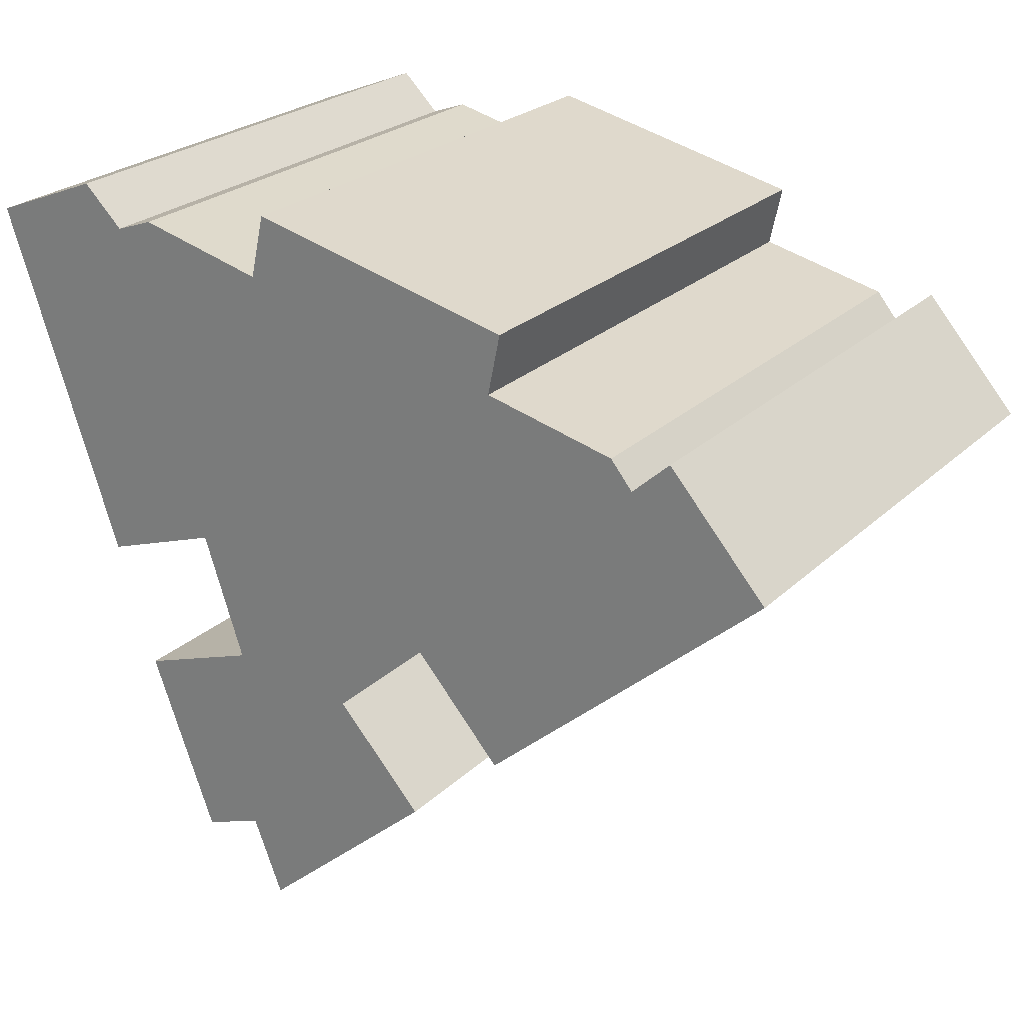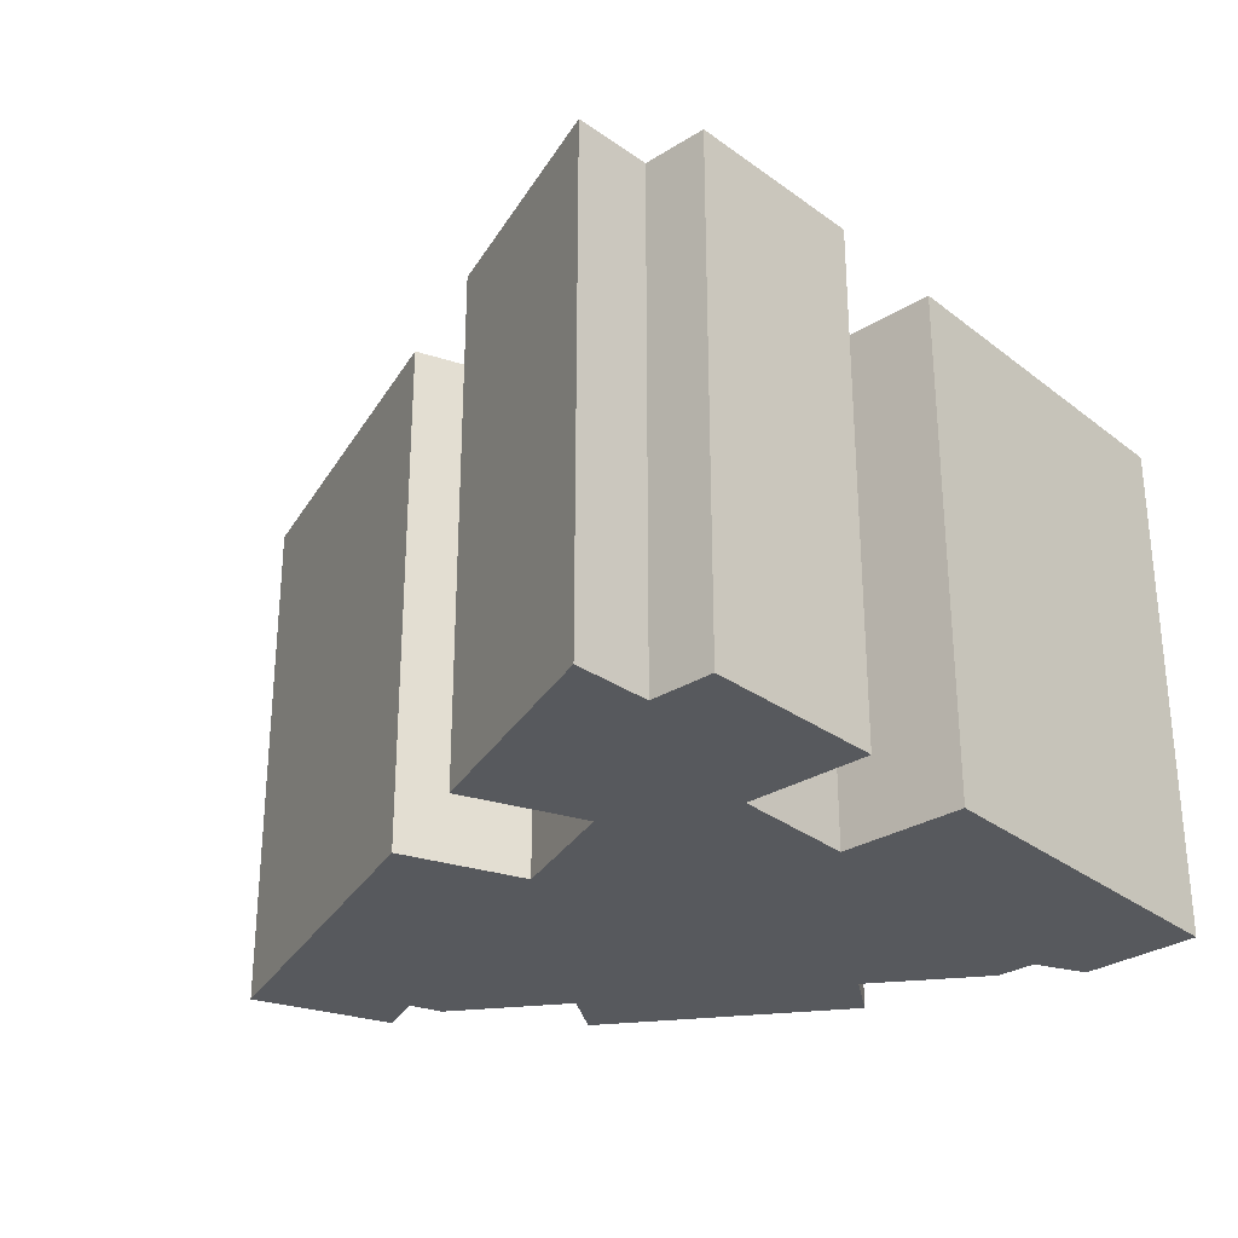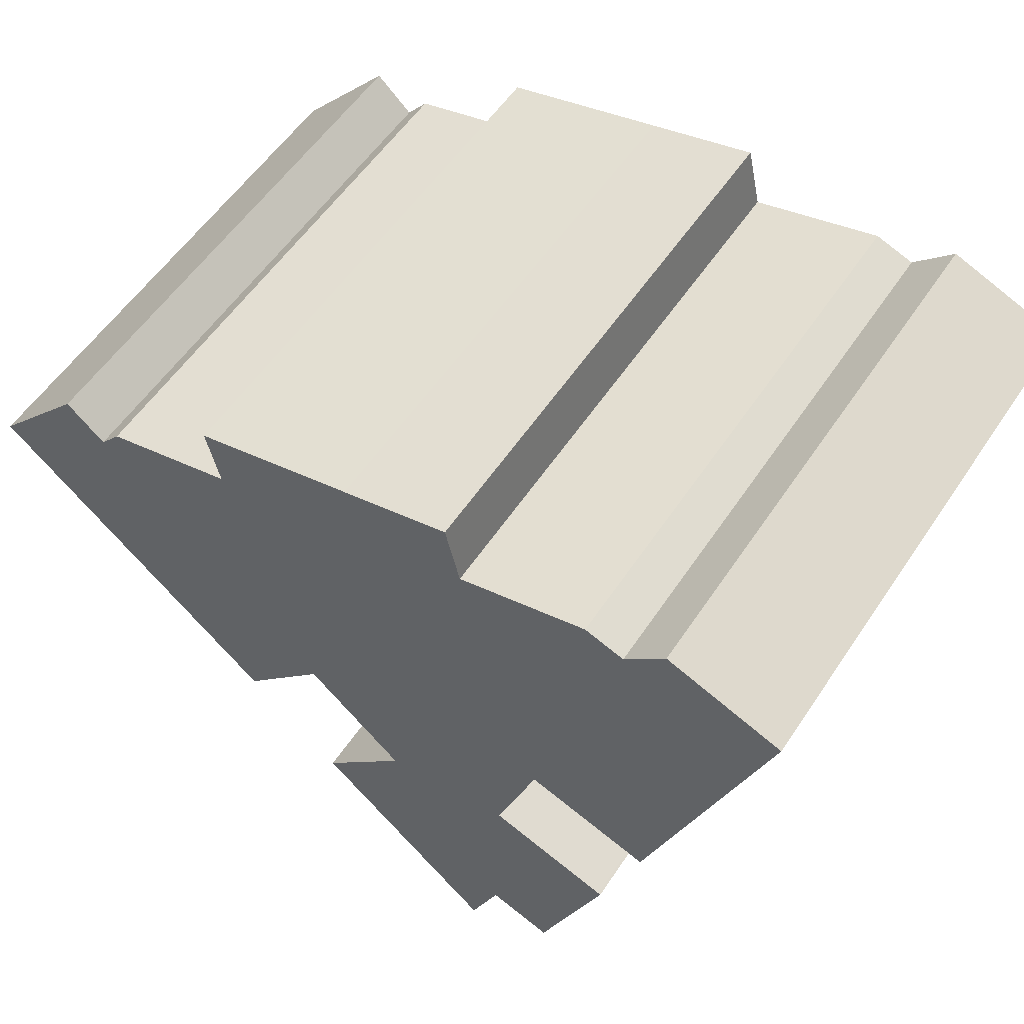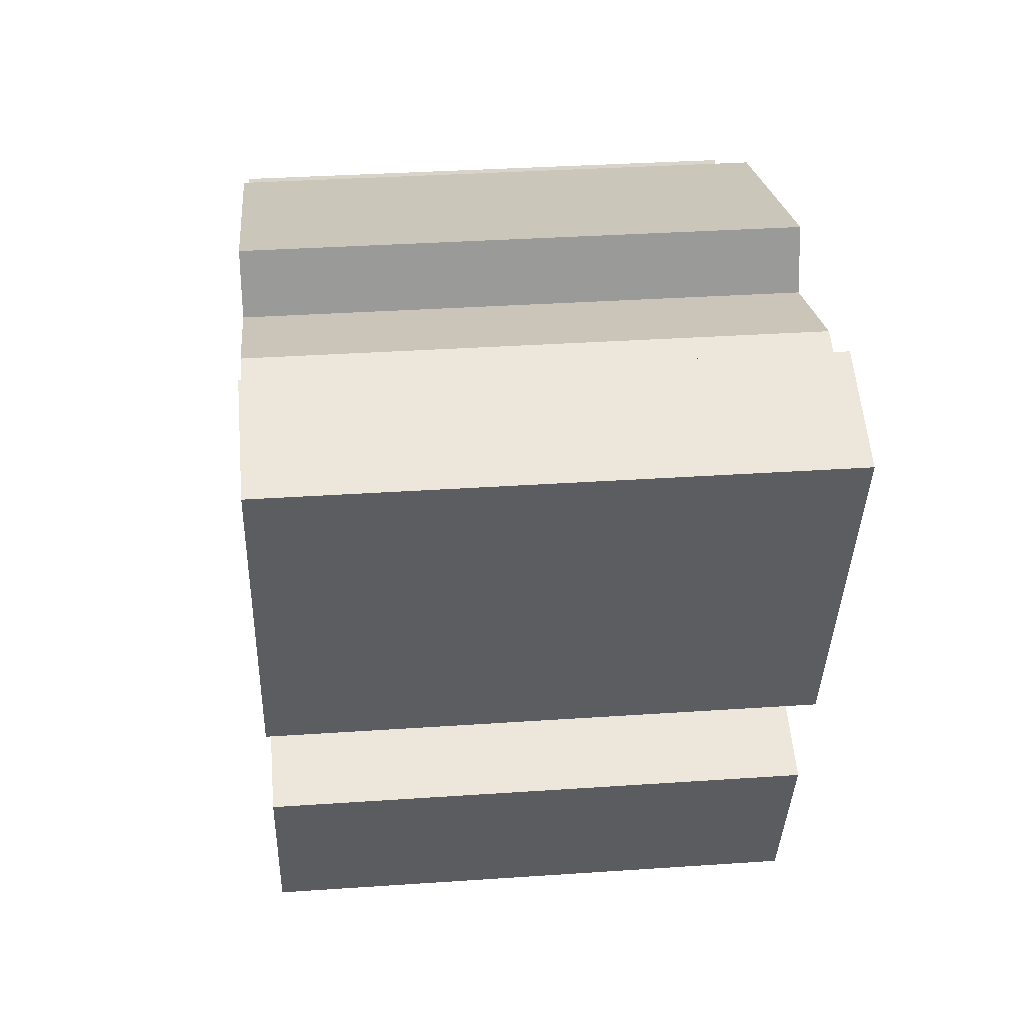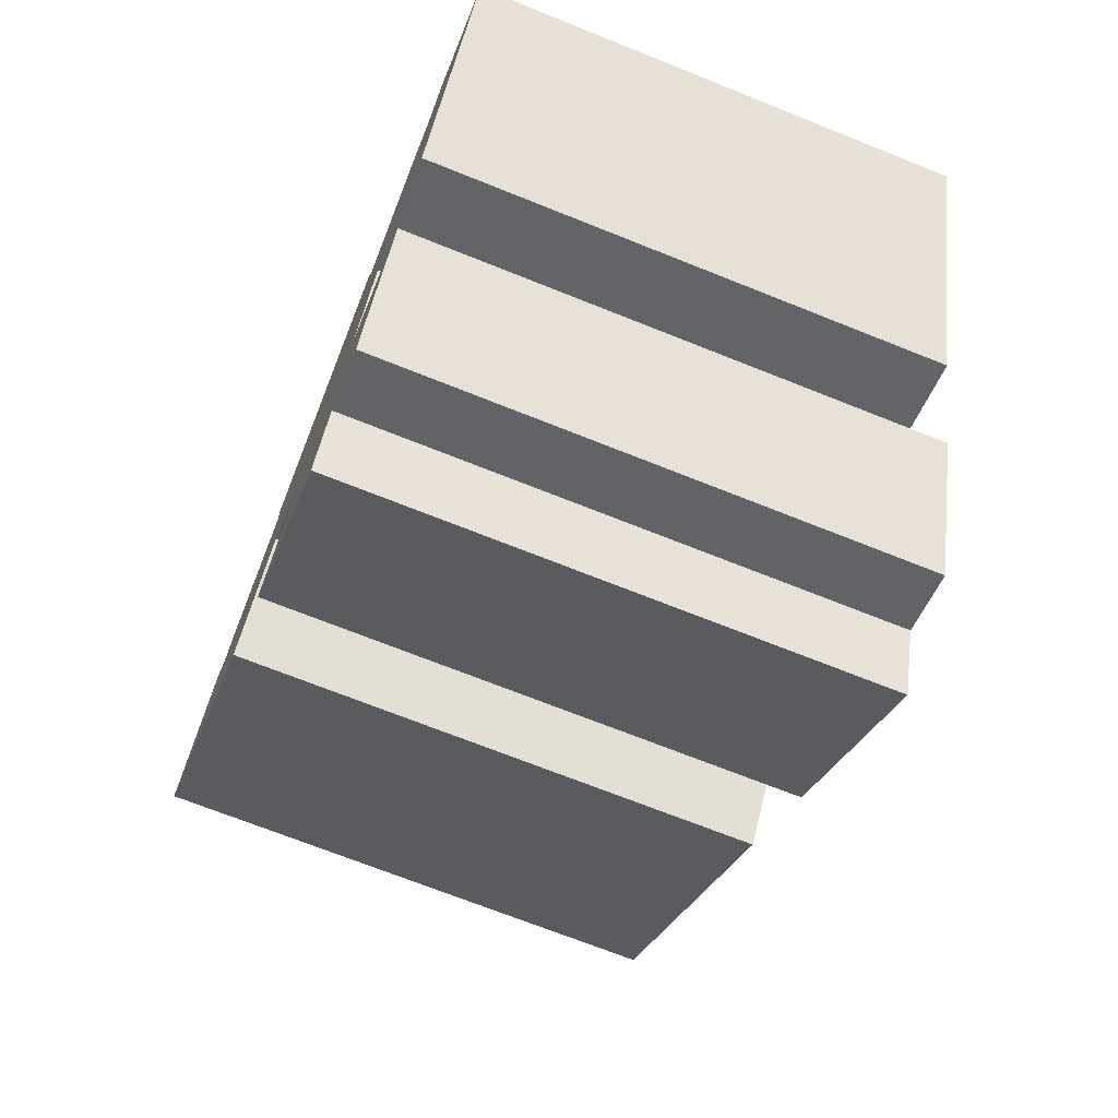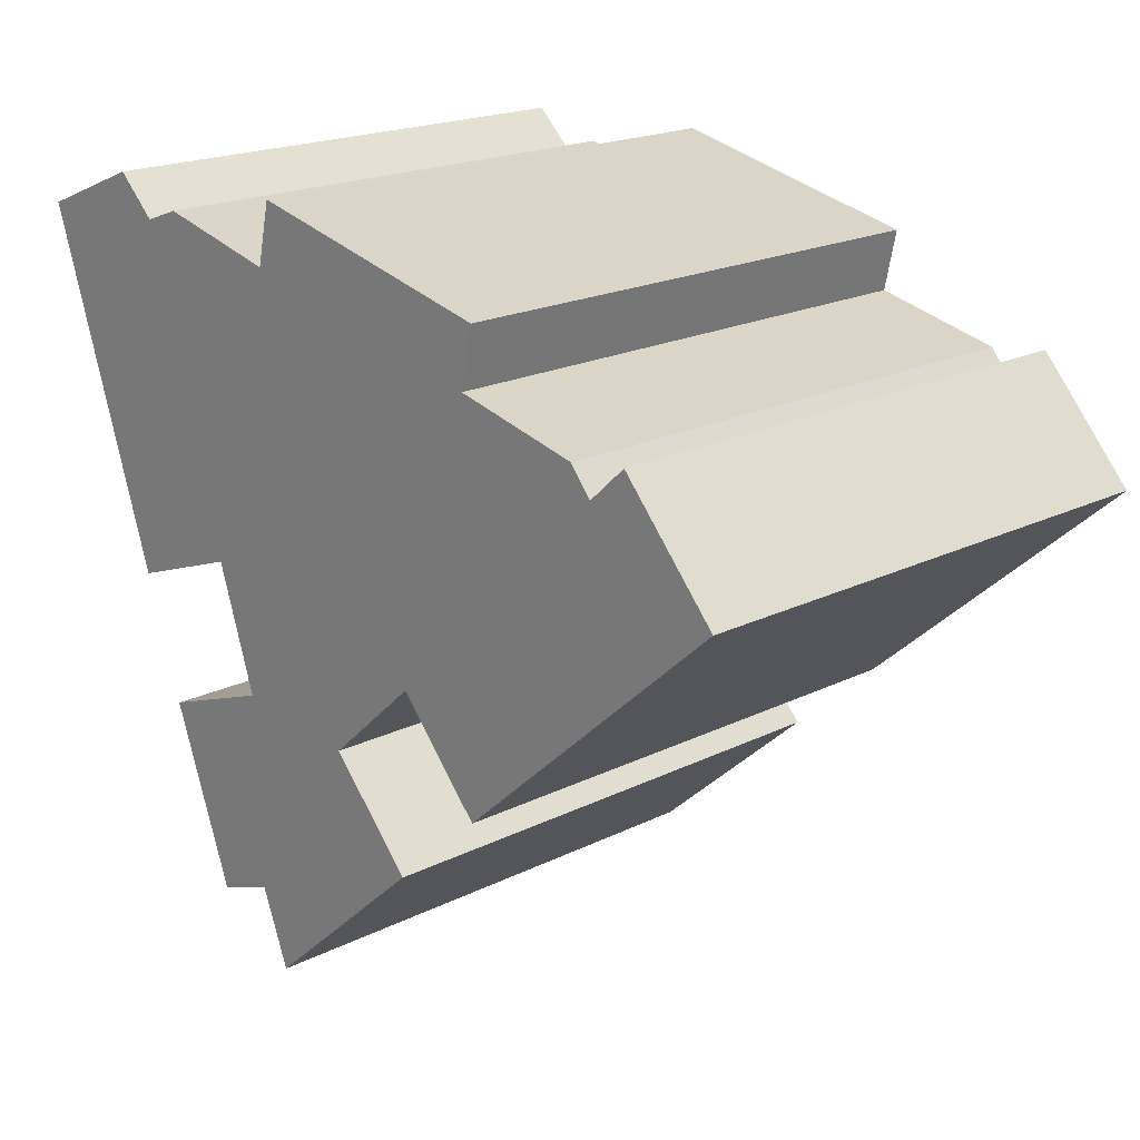
<metadata>
{"format":"obj","ext":"obj","renderer":"f3d","projection":"perspective","resolution":1024,"background":"white","views":[{"elev":24.9,"azim":34.2,"up":"+Z"},{"elev":-29.6,"azim":-157.3,"up":"+Y"},{"elev":55.9,"azim":-146.8,"up":"+Z"},{"elev":34.1,"azim":-95.3,"up":"+Z"},{"elev":-70.4,"azim":-111.8,"up":"+Z"},{"elev":19.5,"azim":47.0,"up":"+Z"}]}
</metadata>
<code>
v  0 0 0
v  6.392 -1.651e-17 0.2696
v  4.726 -1.146e-16 1.871
v  0.6301 1.129e-16 -1.844
v  36.32 5.061e-16 -8.264
v  32.3 2.291e-16 -3.742
v  30.74 3.17e-16 -5.177
v  13.32 2.63e-17 -0.4295
v  18.35 -6.876e-17 1.123
v  13.9 -1.308e-16 2.135
v  21.08 -3.074e-17 0.502
v  7.994 -5.15e-17 0.8411
v  4.913 8.802e-16 -14.38
v  24.98 2.356e-17 -0.3847
v  24.46 1.742e-16 -2.845
v  29.84 2.508e-16 -4.095
v  9.991 7.7e-16 -12.58
v  5.926 8.582e-16 -14.02
v  34.72 5.934e-16 -9.691
v  11.7 1.081e-15 -17.65
v  21.1 8.97e-16 -14.65
v  17.07 1.12e-15 -18.28
v  7.722 1.168e-15 -19.08
v  6.71 1.191e-15 -19.44
v  6.61 1.193e-15 -19.48
v  9.349 1.64e-15 -26.78
v  20.7 1.362e-15 -22.24
v  11.93 1.583e-15 -25.84
v  13.17 1.774e-15 -28.98
v  26.35 1.052e-15 -17.19
v  24.7 1.143e-15 -18.66
v  0.0004616 21.69 -0.0006858
v  4.727 21.69 1.87
v  6.393 21.69 0.2689
v  7.995 21.69 0.8404
v  13.32 21.69 -0.4302
v  13.9 21.69 2.135
v  18.35 21.69 1.122
v  21.08 21.69 0.5014
v  24.98 21.69 -0.3854
v  24.46 21.69 -2.846
v  29.84 21.69 -4.096
v  30.74 21.69 -5.178
v  32.3 21.69 -3.743
v  36.32 21.69 -8.265
v  34.73 21.69 -9.691
v  26.35 21.69 -17.19
v  24.7 21.69 -18.67
v  21.1 21.69 -14.65
v  17.07 21.69 -18.29
v  20.7 21.69 -22.24
v  13.17 21.69 -28.98
v  11.93 21.69 -25.85
v  9.349 21.69 -26.78
v  6.611 21.69 -19.48
v  6.711 21.69 -19.45
v  7.723 21.69 -19.08
v  11.7 21.69 -17.65
v  9.992 21.69 -12.58
v  5.927 21.69 -14.02
v  4.913 21.69 -14.38
v  0.6306 21.69 -1.845
g defaultobject
f 1 2 3
f 2 1 4
f 5 6 7
f 8 9 10
f 9 8 11
f 2 8 12
f 8 2 4
f 8 4 13
f 8 13 11
f 11 13 14
f 14 13 15
f 15 13 16
f 16 13 7
f 7 13 17
f 7 17 5
f 17 13 18
f 17 19 5
f 19 17 20
f 19 20 21
f 21 20 22
f 22 20 23
f 22 23 24
f 22 24 25
f 22 25 26
f 22 26 27
f 27 26 28
f 29 27 28
f 21 30 19
f 30 21 31
f 3 32 1
f 32 3 33
f 2 33 3
f 33 2 34
f 12 34 2
f 34 12 35
f 8 35 12
f 35 8 36
f 37 8 10
f 8 37 36
f 9 37 10
f 37 9 38
f 11 38 9
f 38 11 39
f 14 39 11
f 39 14 40
f 15 40 14
f 40 15 41
f 16 41 15
f 41 16 42
f 7 42 16
f 42 7 43
f 44 7 6
f 7 44 43
f 5 44 6
f 44 5 45
f 19 45 5
f 45 19 46
f 30 46 19
f 46 30 47
f 31 47 30
f 47 31 48
f 49 31 21
f 31 49 48
f 22 49 21
f 49 22 50
f 27 50 22
f 50 27 51
f 29 51 27
f 51 29 52
f 53 29 28
f 29 53 52
f 54 28 26
f 28 54 53
f 55 26 25
f 26 55 54
f 24 55 25
f 55 24 56
f 23 56 24
f 56 23 57
f 20 57 23
f 57 20 58
f 59 20 17
f 20 59 58
f 60 17 18
f 17 60 59
f 61 18 13
f 18 61 60
f 62 13 4
f 13 62 61
f 32 4 1
f 4 32 62
f 33 62 32
f 62 33 61
f 61 33 34
f 61 34 35
f 61 35 60
f 60 35 59
f 59 35 36
f 59 36 58
f 58 36 37
f 58 37 38
f 58 38 53
f 53 38 52
f 52 38 50
f 52 50 51
f 56 54 55
f 54 56 57
f 54 57 58
f 54 58 53
f 39 50 38
f 50 39 49
f 49 39 40
f 49 40 41
f 41 48 49
f 48 41 42
f 48 42 47
f 47 42 43
f 47 43 46
f 46 43 44
f 46 44 45

</code>
